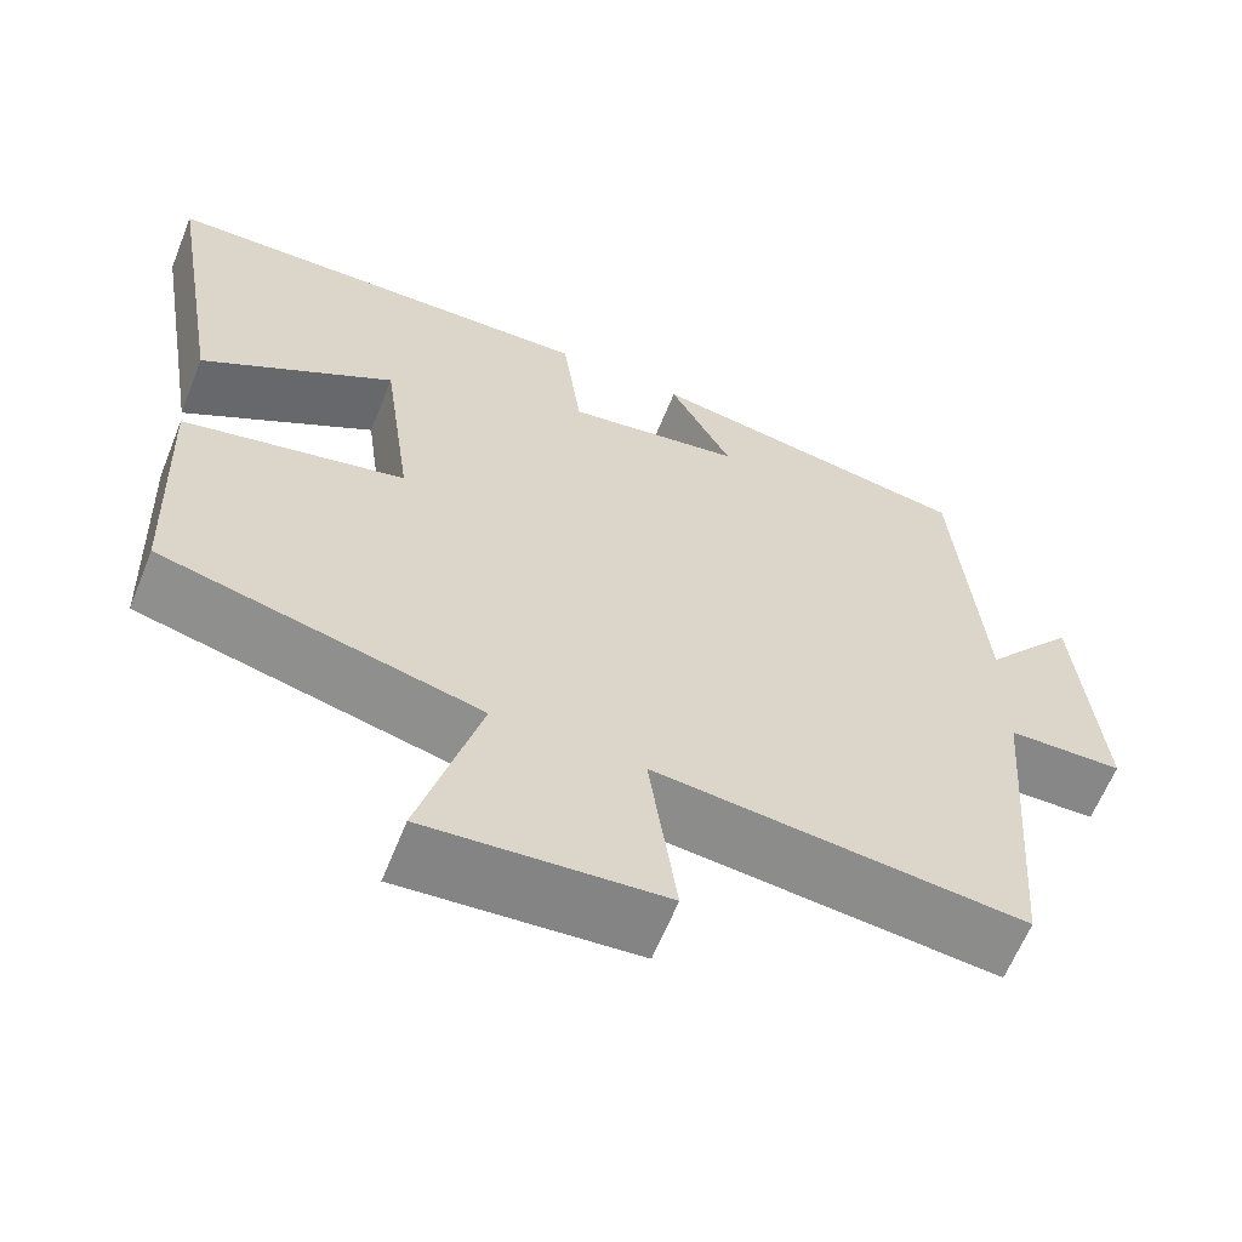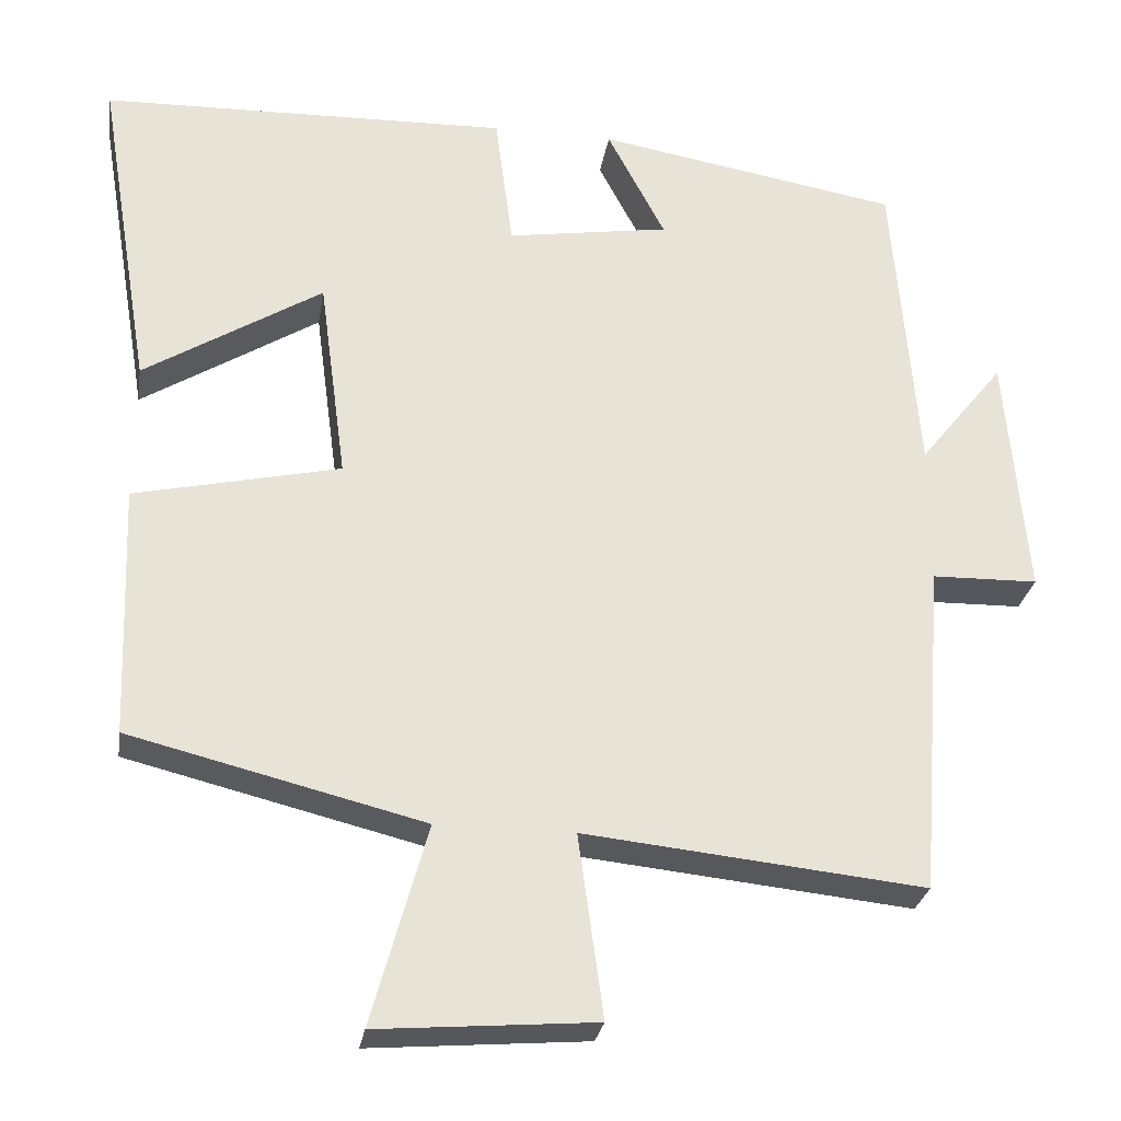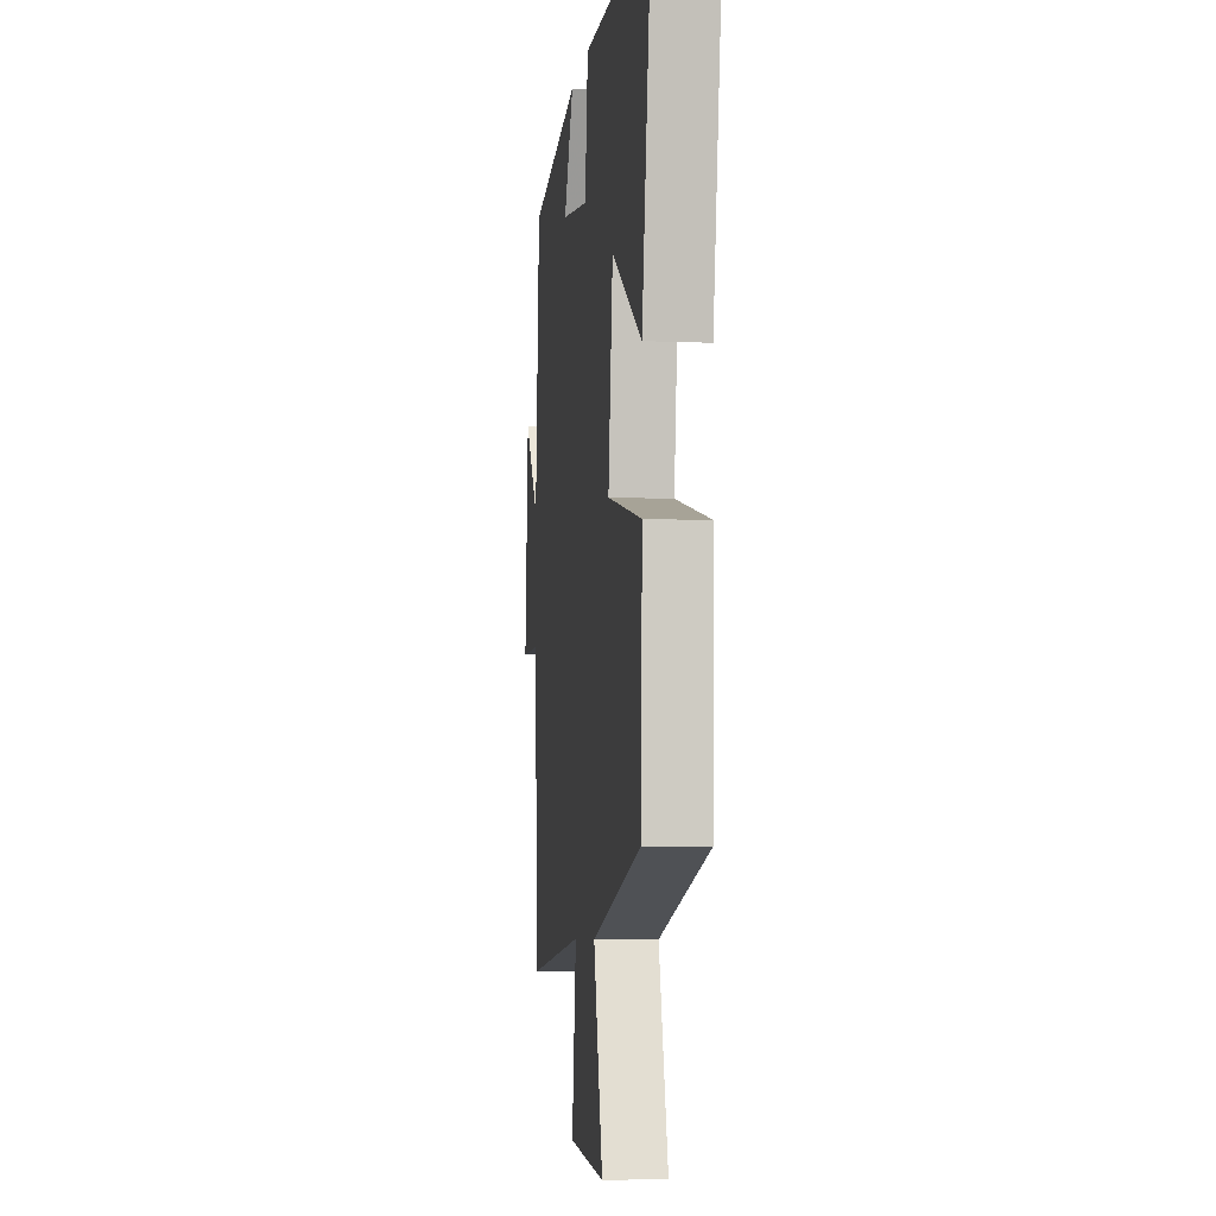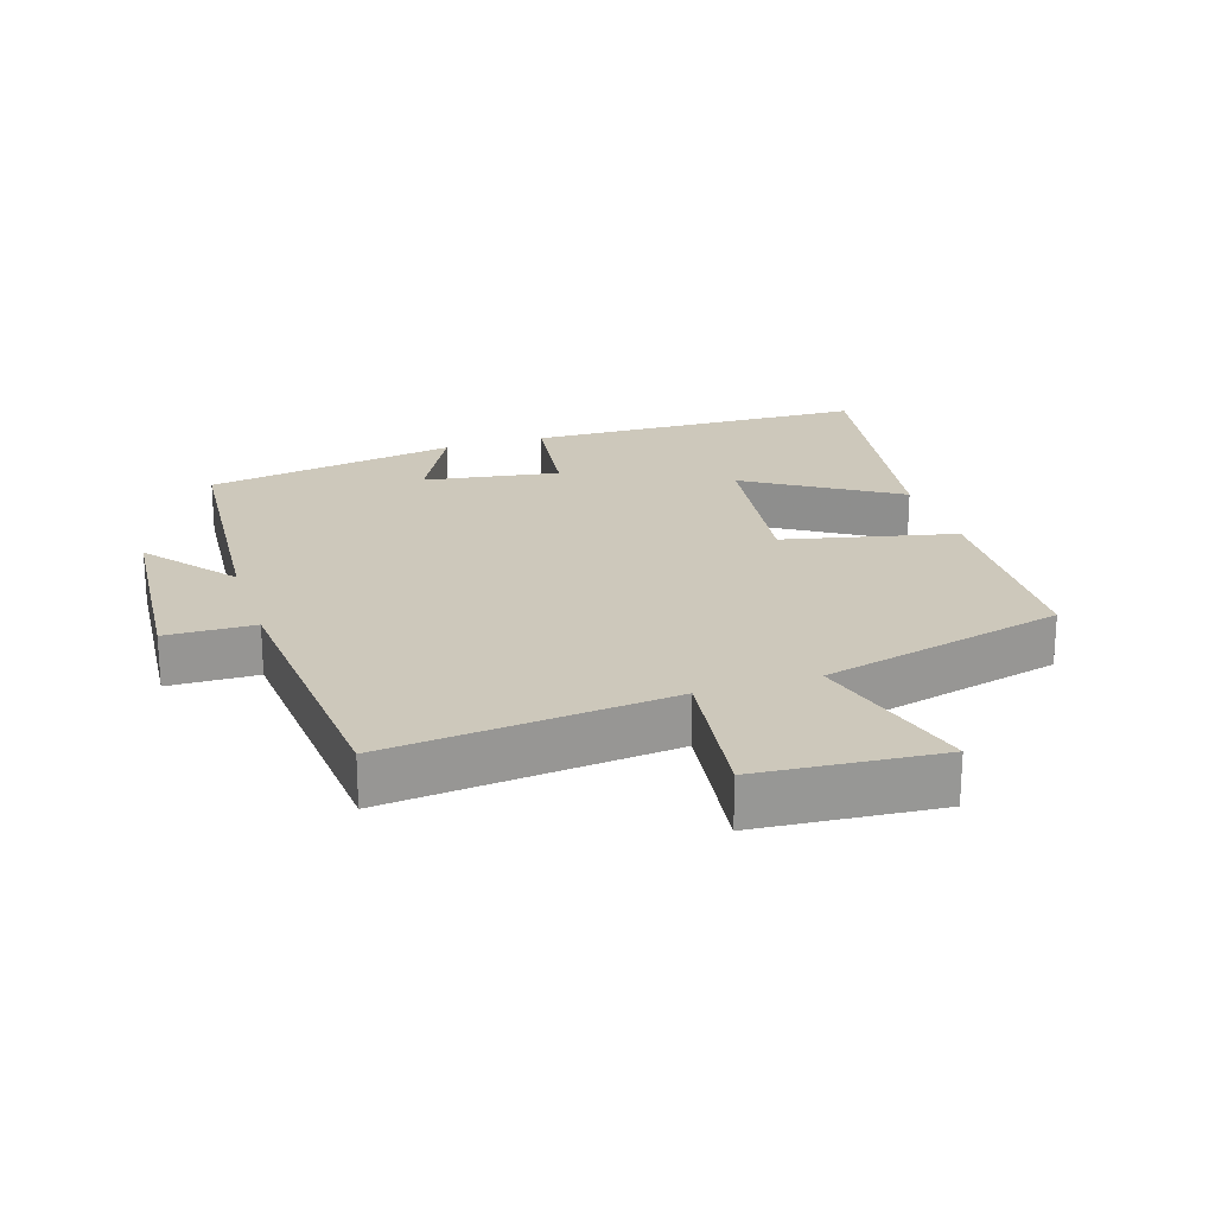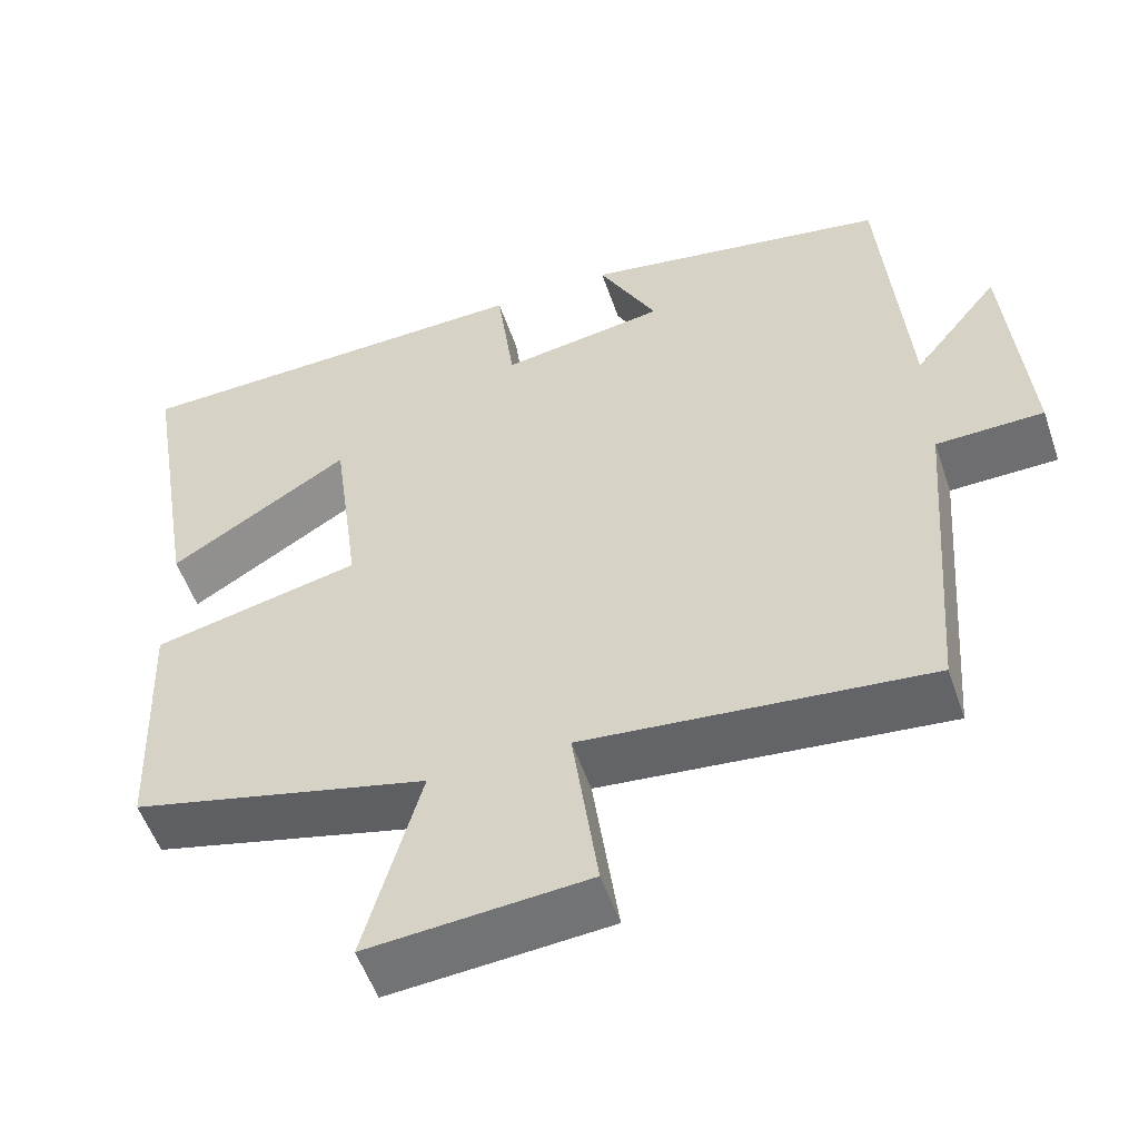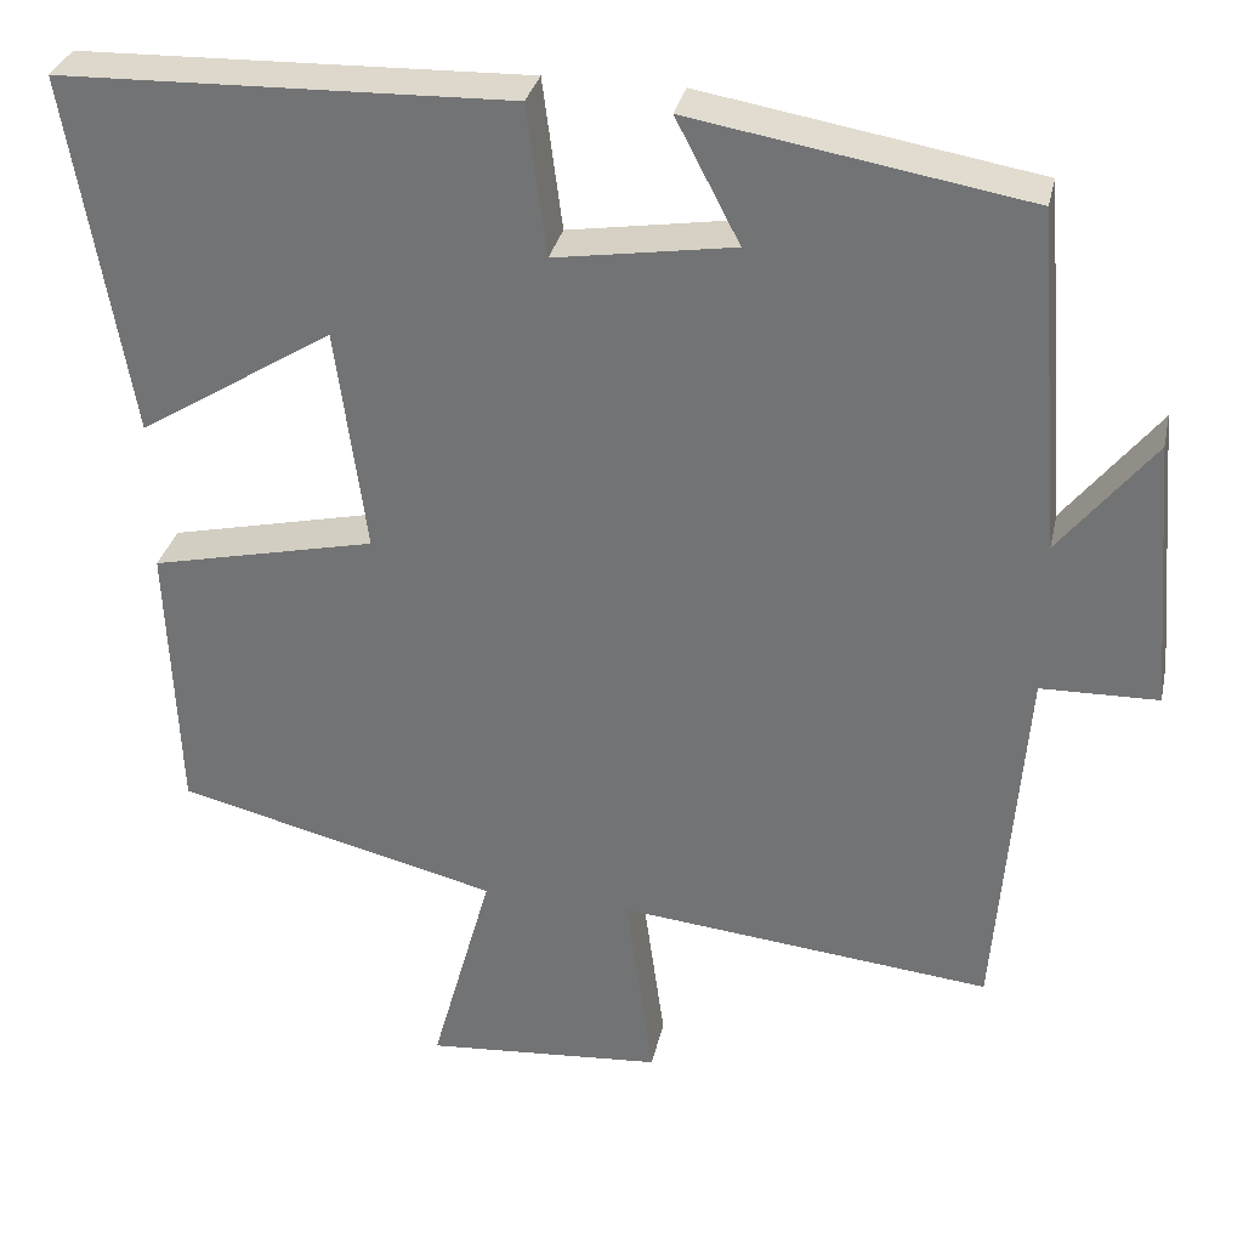
<metadata>
{"format":"obj","ext":"obj","renderer":"f3d","projection":"perspective","resolution":1024,"background":"white","views":[{"elev":-62.7,"azim":-21.9,"up":"+Z"},{"elev":-27.8,"azim":-9.1,"up":"+Z"},{"elev":-6.2,"azim":-97.3,"up":"+Z"},{"elev":22.0,"azim":162.1,"up":"+Y"},{"elev":-53.9,"azim":18.8,"up":"+Z"},{"elev":32.0,"azim":12.3,"up":"+Z"}]}
</metadata>
<code>
v 0.468 0.07 -0.543
v 0.046 0.07 -0.5
v 0.077 0.07 -0.727
v -0.193 0.07 -0.749
v -0.124 0.07 -0.5
v -0.488 0.07 -0.41
v -0.5 0.07 -0.096
v -0.245 0.07 -0.038
v -0.279 0.07 0.216
v -0.5 0.07 0.078
v -0.568 0.07 0.485
v -0.06 0.07 0.5
v -0.038 0.07 0.33
v 0.164 0.07 0.362
v 0.092 0.07 0.5
v 0.469 0.07 0.436
v 0.5 0.07 0.05
v 0.606 0.07 0.183
v 0.632 0.07 -0.123
v 0.5 0.07 -0.126
v 0.468 0 -0.543
v 0.046 0 -0.5
v 0.077 0 -0.727
v -0.193 0 -0.749
v -0.124 0 -0.5
v -0.488 0 -0.41
v -0.5 0 -0.096
v -0.245 0 -0.038
v -0.279 0 0.216
v -0.5 0 0.078
v -0.568 0 0.485
v -0.06 0 0.5
v -0.038 0 0.33
v 0.164 0 0.362
v 0.092 0 0.5
v 0.469 0 0.436
v 0.5 0 0.05
v 0.606 0 0.183
v 0.632 0 -0.123
v 0.5 0 -0.126
f 17 18 19 20
f 16 17 20
f 15 16 20
f 14 15 20
f 20 1 2
f 14 20 2
f 13 14 2
f 12 13 2
f 9 10 11 12
f 8 9 12 2
f 7 8 2
f 6 7 2
f 5 6 2
f 2 3 4 5
f 40 39 38 37
f 40 37 36
f 40 36 35
f 40 35 34
f 22 21 40
f 22 40 34
f 22 34 33
f 22 33 32
f 32 31 30 29
f 22 32 29 28
f 22 28 27
f 22 27 26
f 22 26 25
f 25 24 23 22
f 1 21 22 2
f 2 22 23 3
f 3 23 24 4
f 4 24 25 5
f 5 25 26 6
f 6 26 27 7
f 7 27 28 8
f 8 28 29 9
f 9 29 30 10
f 10 30 31 11
f 11 31 32 12
f 12 32 33 13
f 13 33 34 14
f 14 34 35 15
f 15 35 36 16
f 16 36 37 17
f 17 37 38 18
f 18 38 39 19
f 19 39 40 20
f 20 40 21 1

</code>
